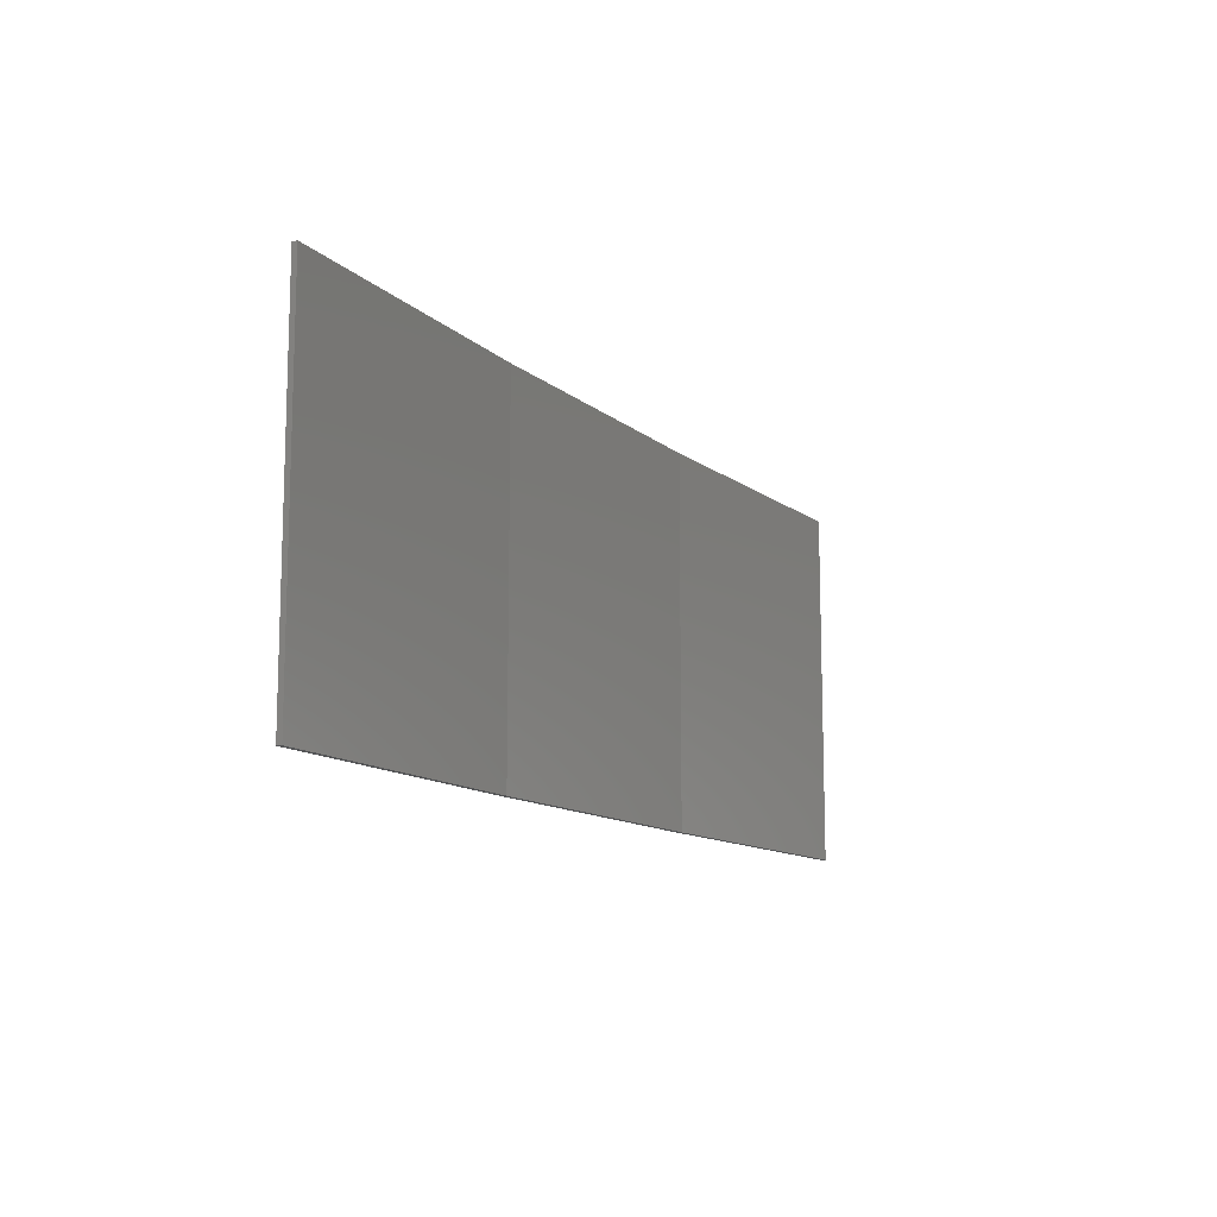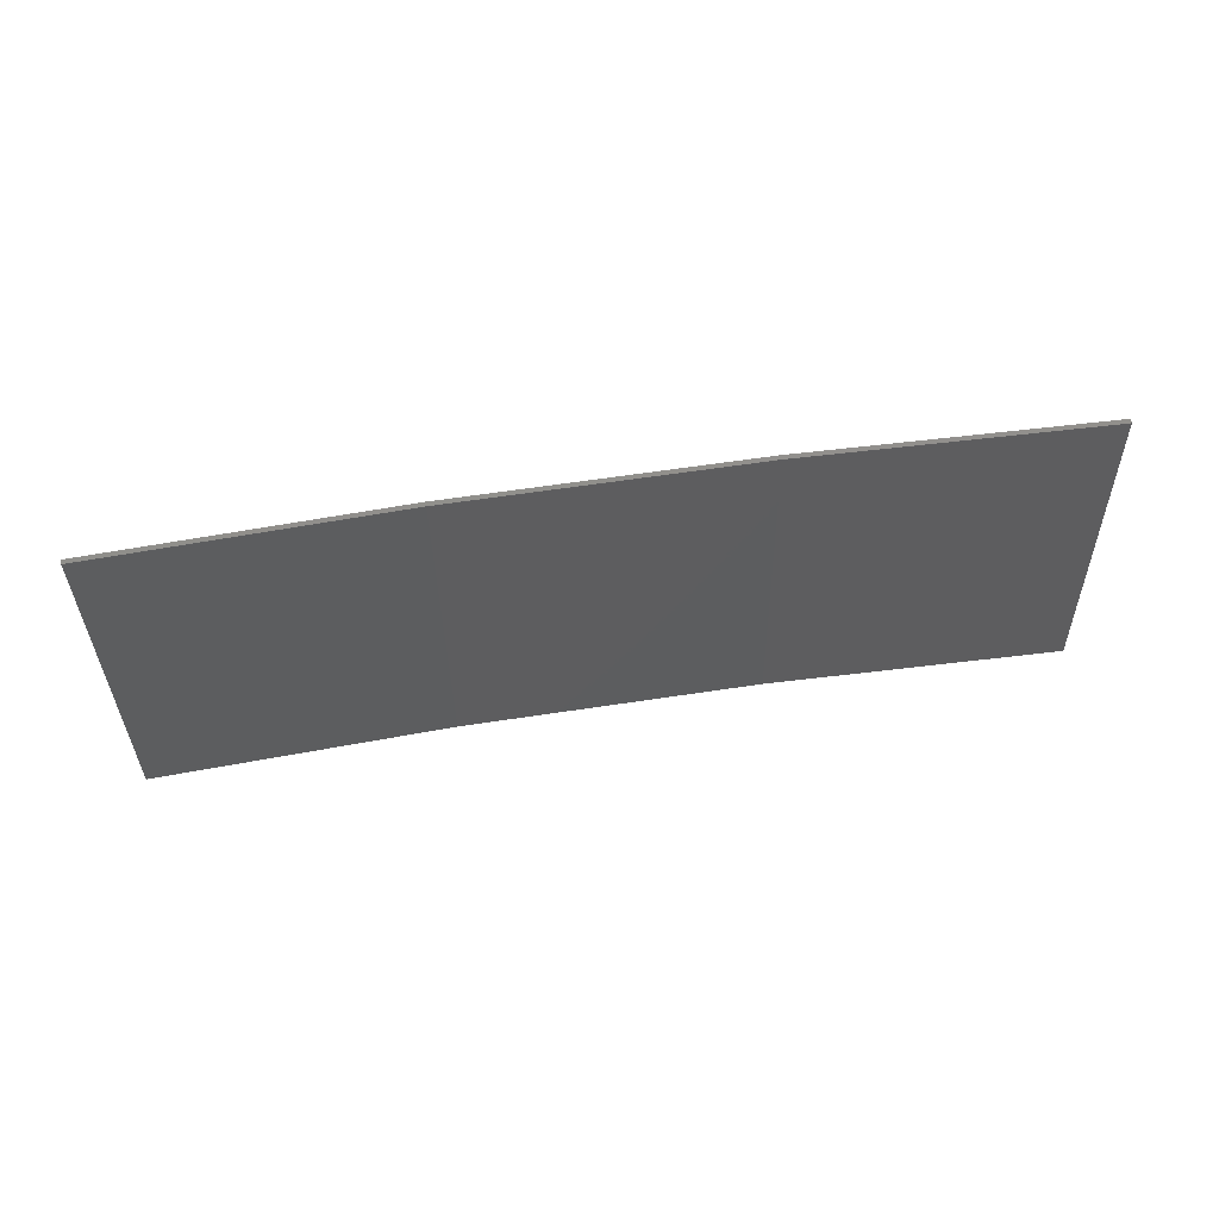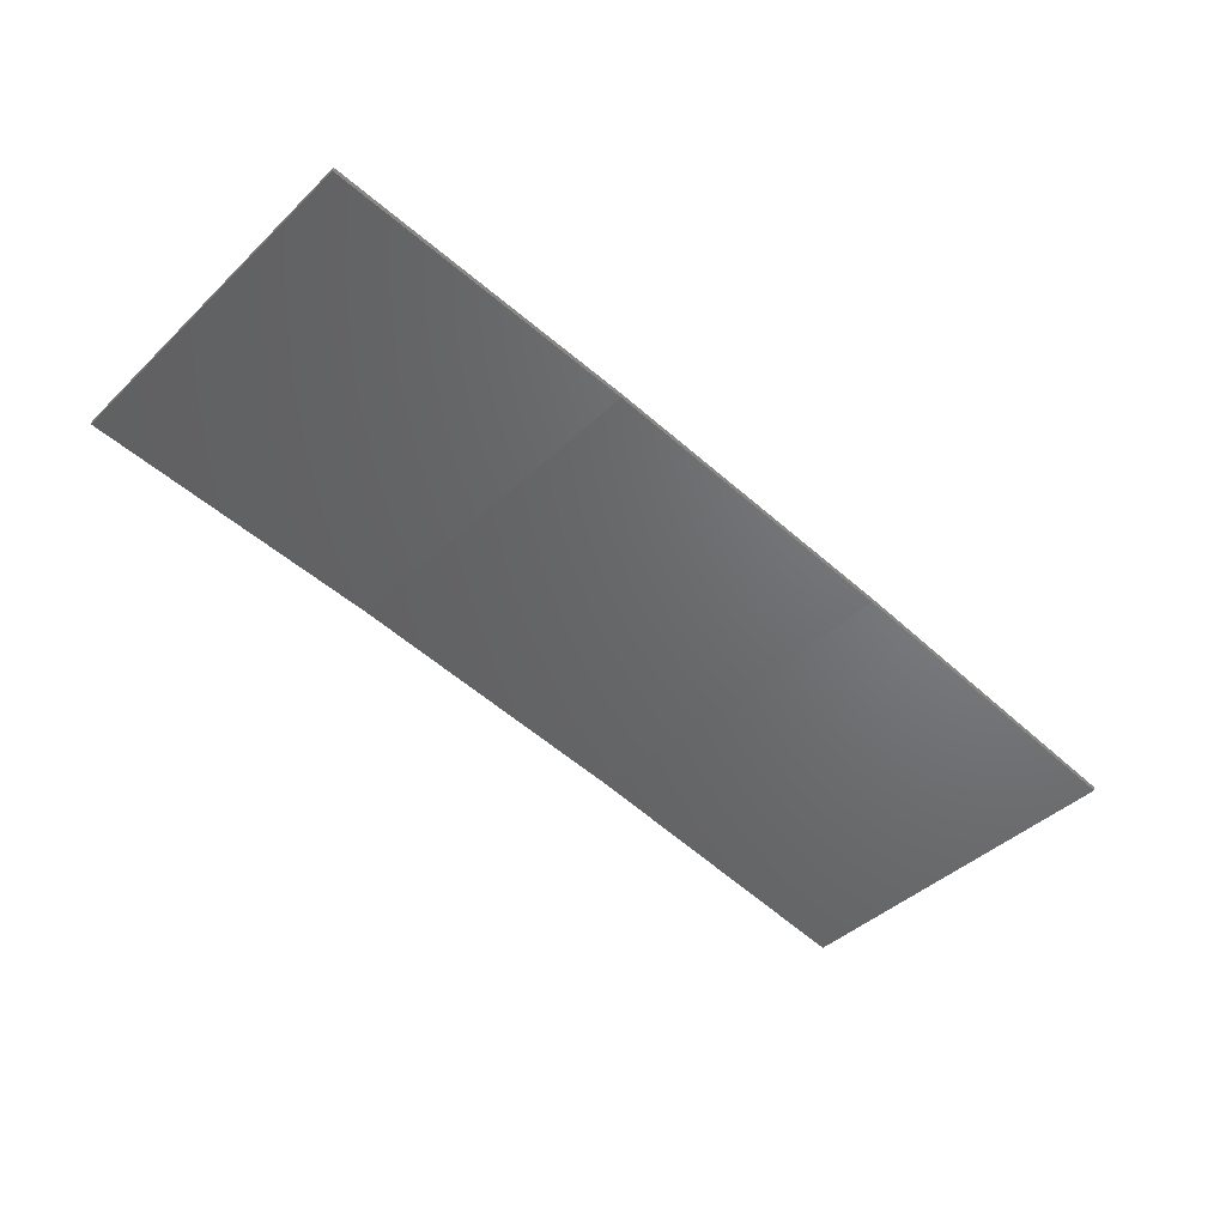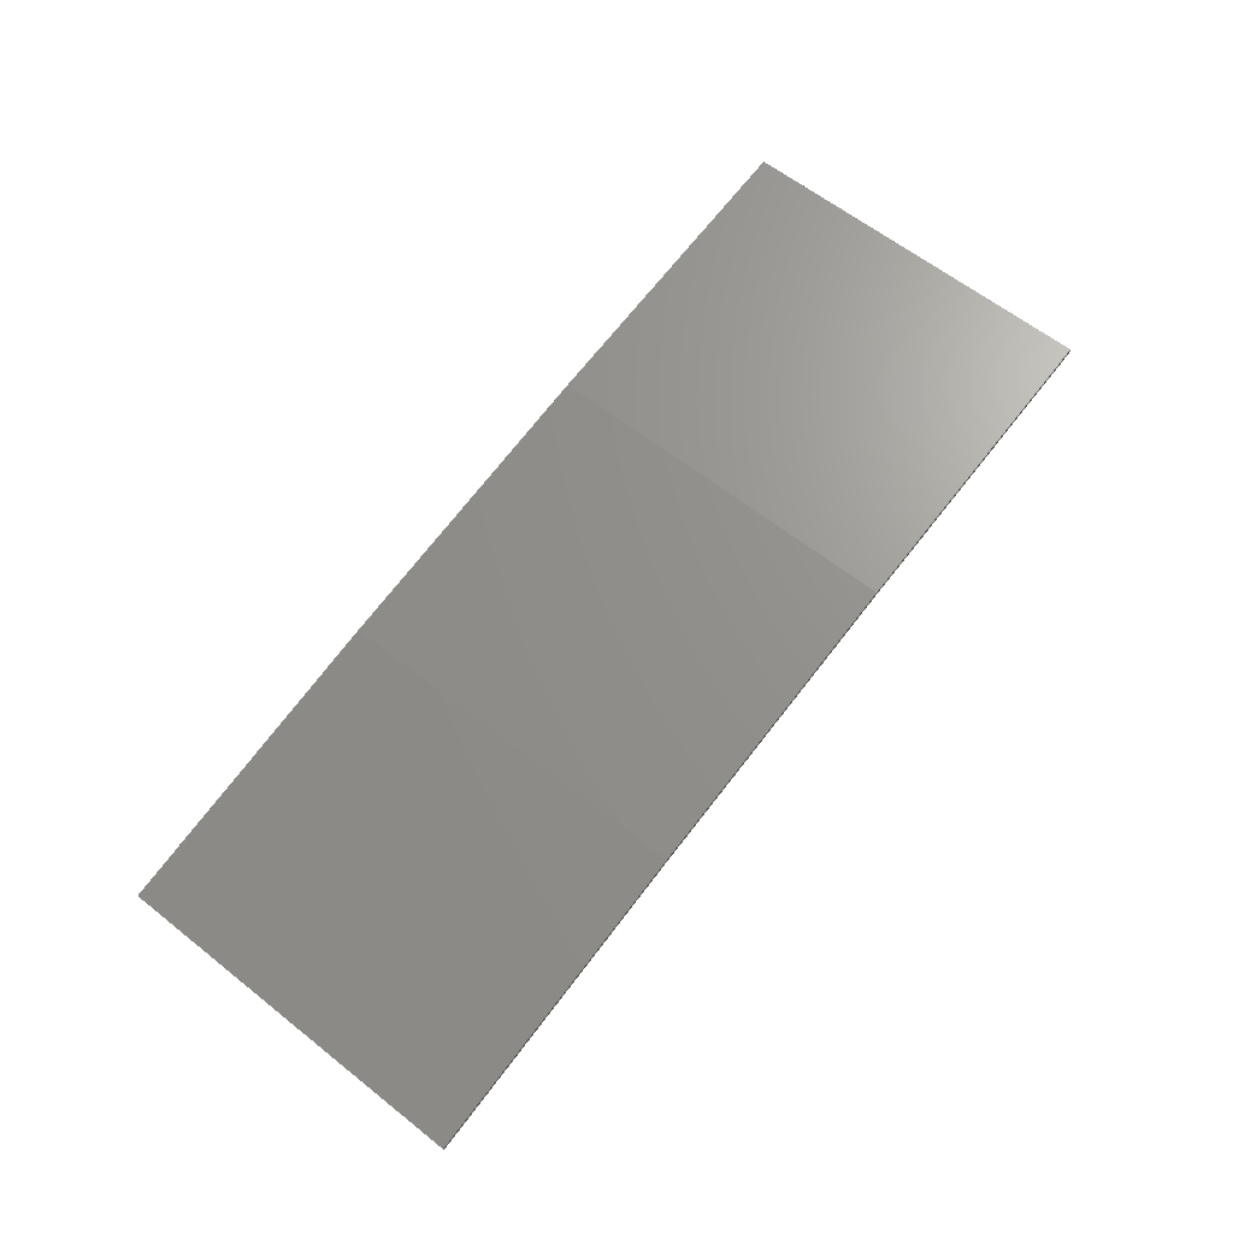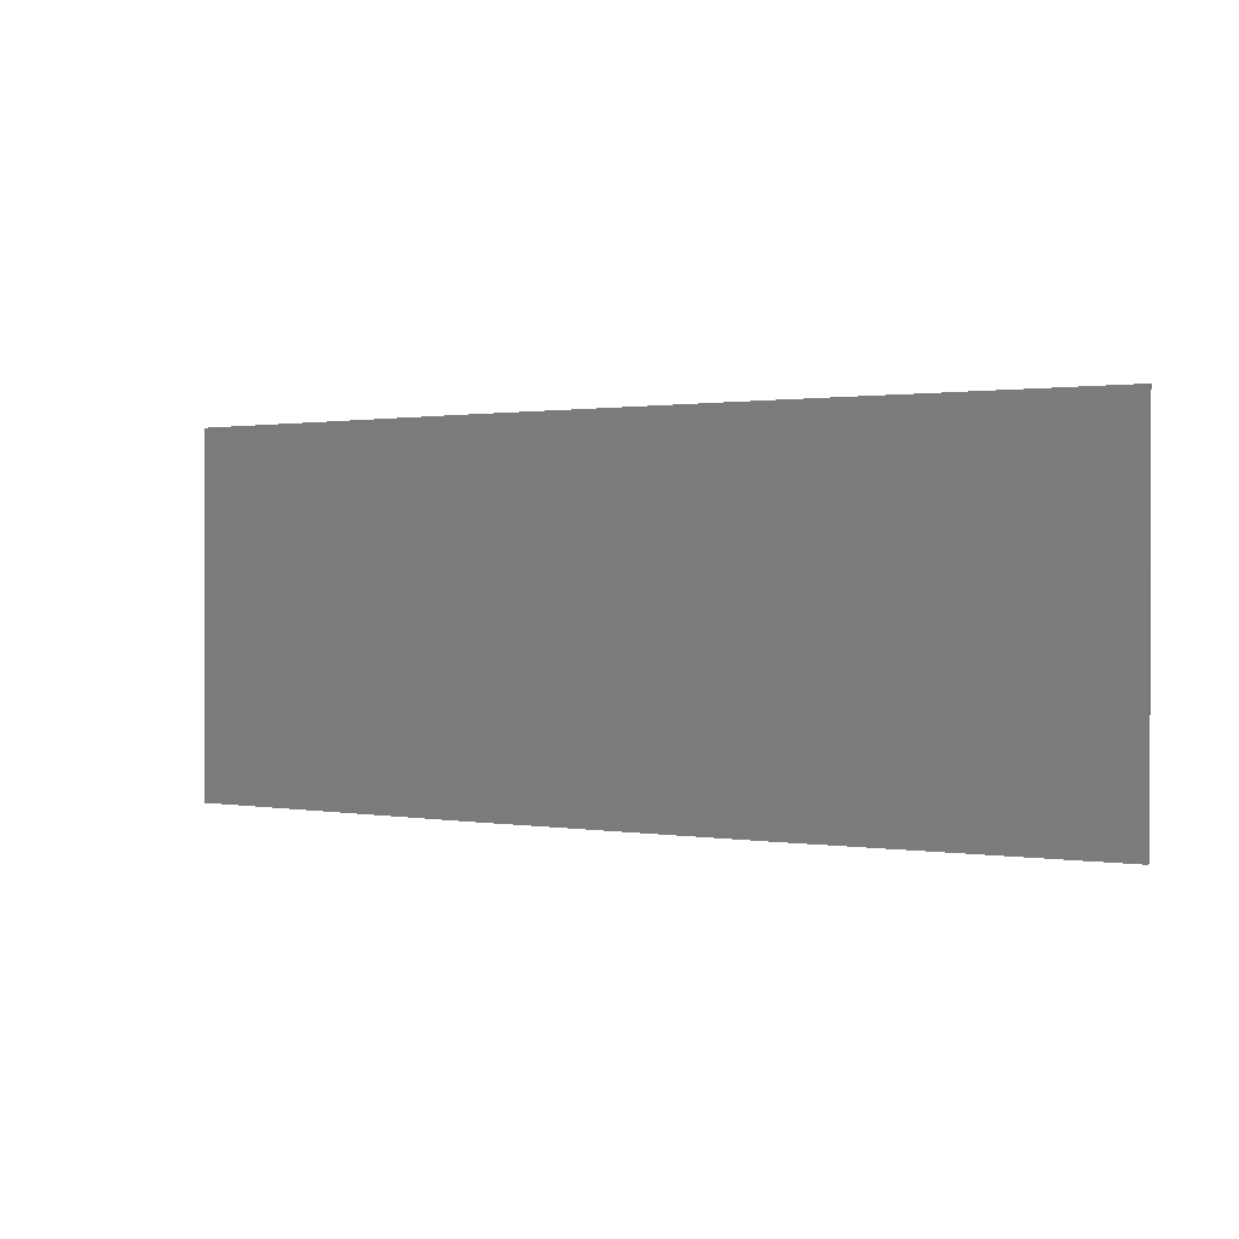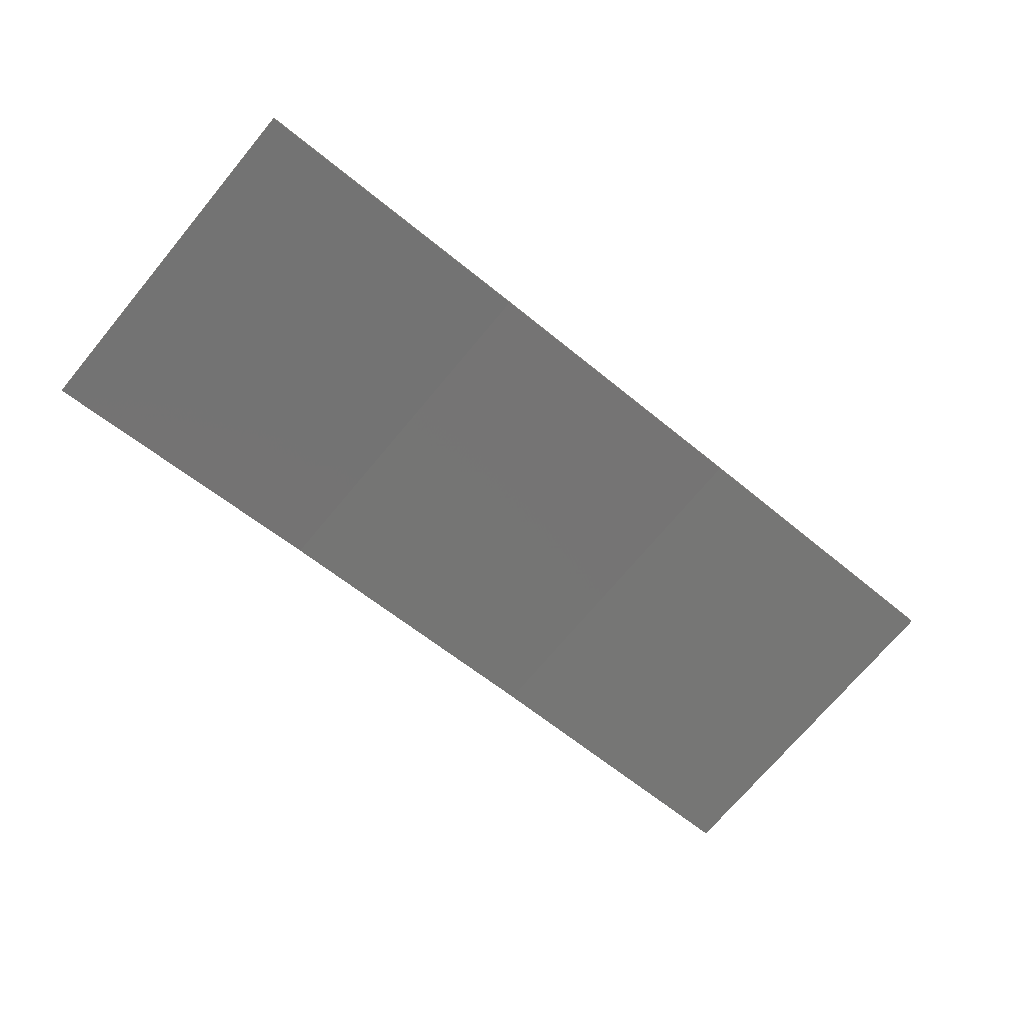
<metadata>
{"format":"stl","ext":"stl","renderer":"f3d","projection":"perspective","resolution":1024,"background":"white","views":[{"elev":-11.9,"azim":-52.5,"up":"+Z"},{"elev":-34.6,"azim":0.8,"up":"+Y"},{"elev":-42.8,"azim":138.2,"up":"+Y"},{"elev":62.3,"azim":-51.3,"up":"+Y"},{"elev":0.9,"azim":-140.1,"up":"+Z"},{"elev":-72.4,"azim":-39.9,"up":"+Y"}]}
</metadata>
<code>
# stl→obj: 16 verts, 28 faces
v -12.95 3.449 121.6
v -9.907 3.818 121.6
v -9.907 3.818 118.1
v -12.95 3.449 118.1
v -15.98 2.977 121.6
v -15.98 2.977 118.1
v -18.99 2.402 121.6
v -18.99 2.402 118.1
v -18.98 2.353 118.1
v -18.98 2.353 121.6
v -9.902 3.768 118.1
v -12.94 3.399 121.6
v -12.94 3.399 118.1
v -9.902 3.768 121.6
v -15.97 2.927 121.6
v -15.97 2.927 118.1
f 1 2 3
f 1 3 4
f 5 4 6
f 5 1 4
f 7 6 8
f 7 5 6
f 7 9 10
f 8 9 7
f 11 12 13
f 14 12 11
f 13 15 16
f 12 15 13
f 16 10 9
f 15 10 16
f 14 3 2
f 11 3 14
f 6 16 9
f 6 9 8
f 4 13 16
f 4 16 6
f 3 11 13
f 3 13 4
f 15 5 10
f 10 5 7
f 12 1 15
f 15 1 5
f 14 2 12
f 12 2 1

</code>
